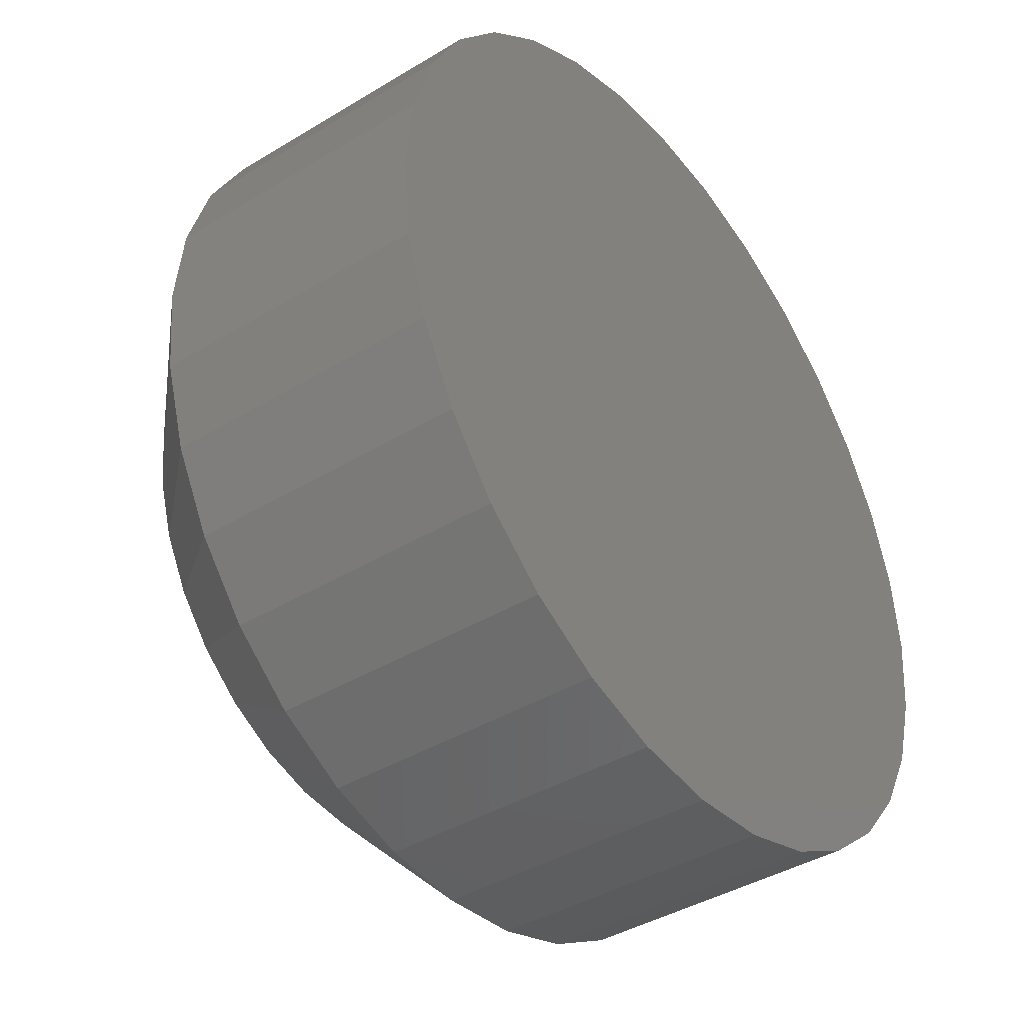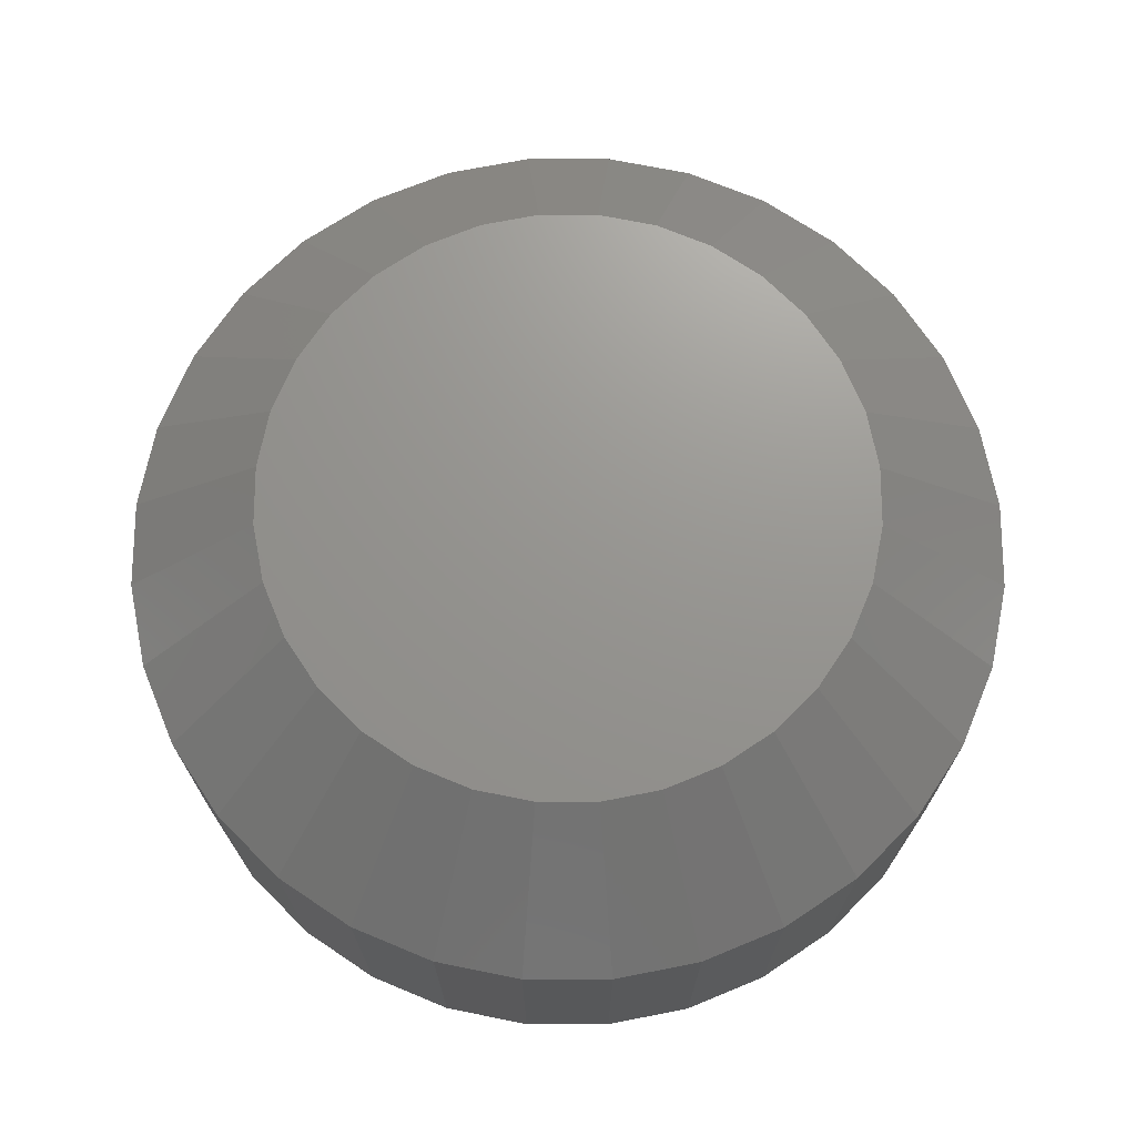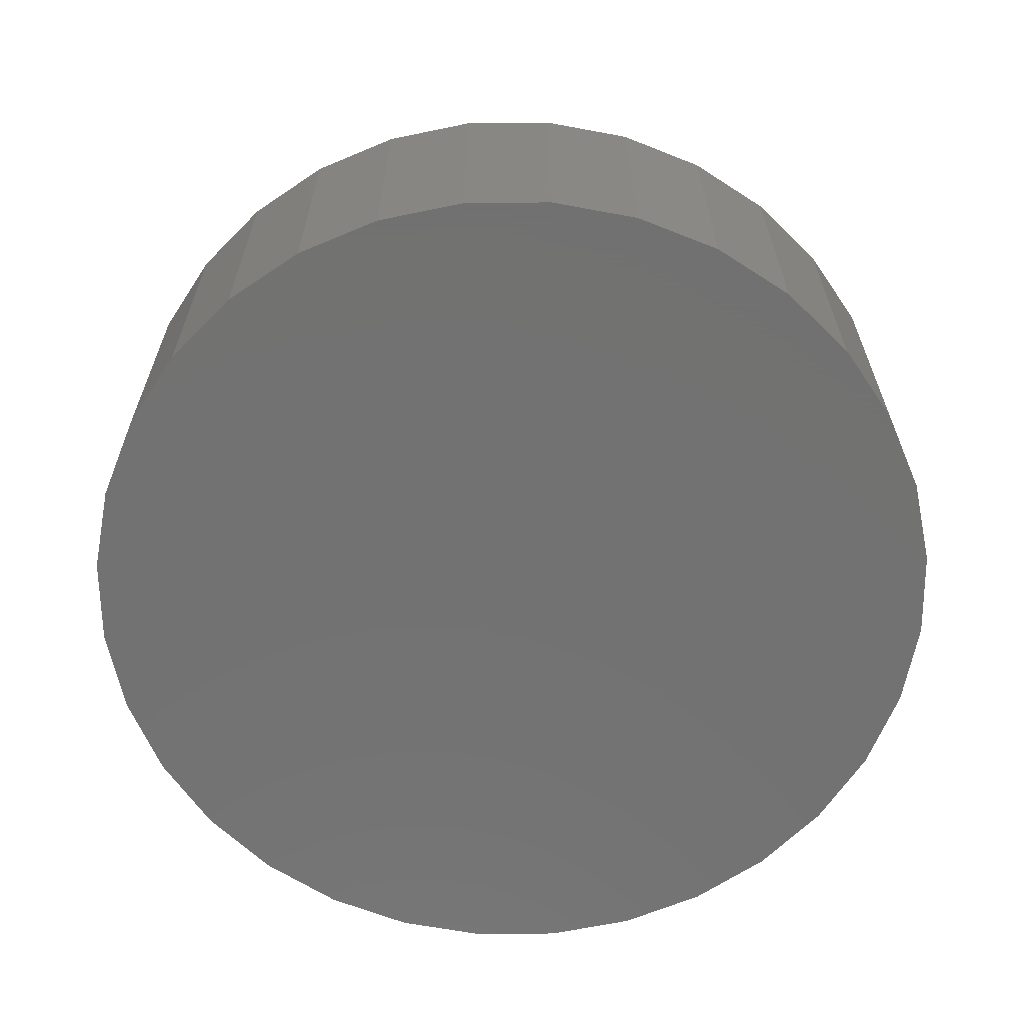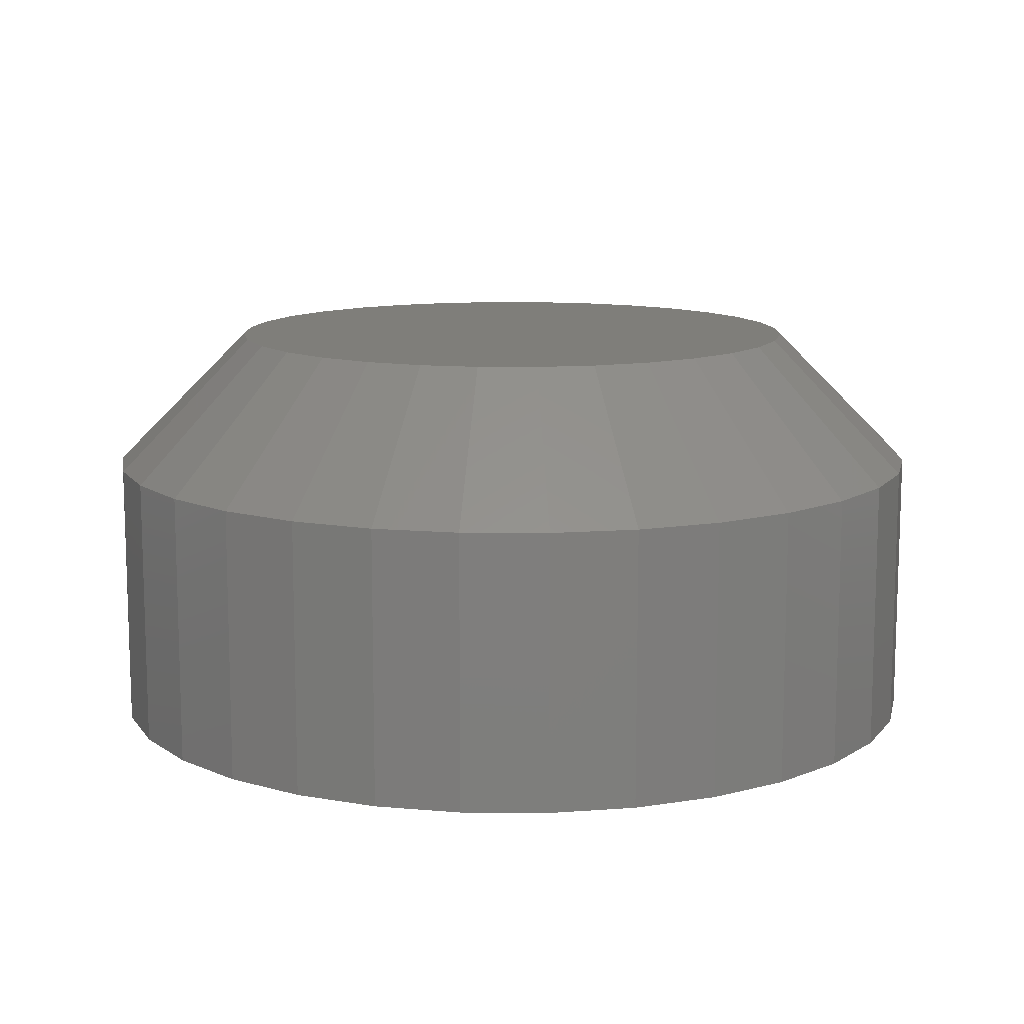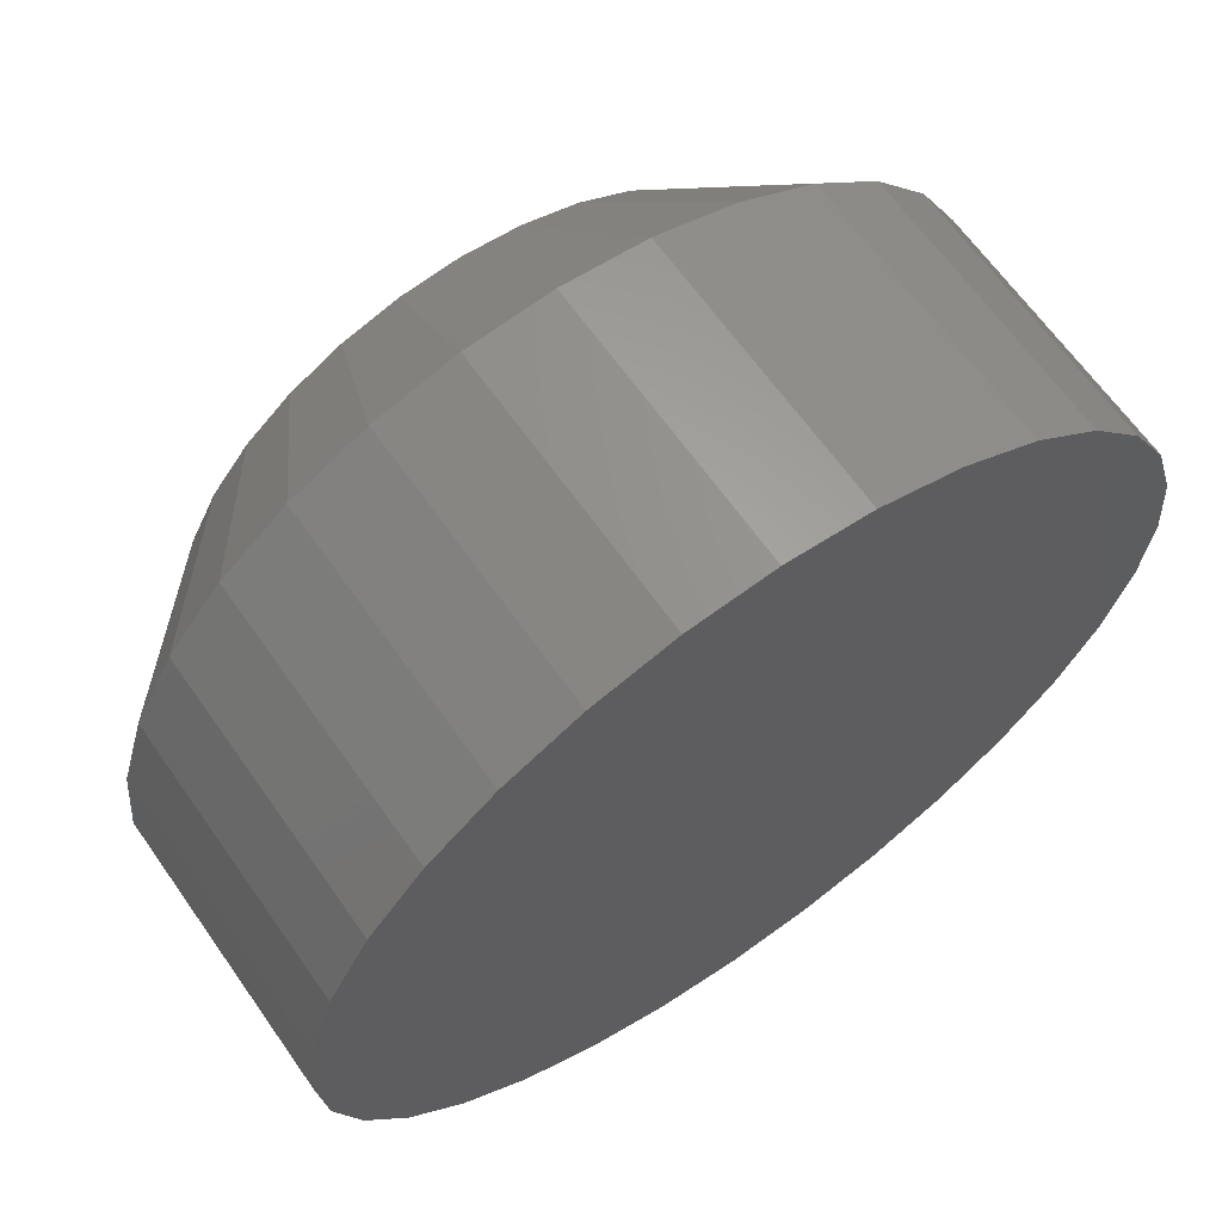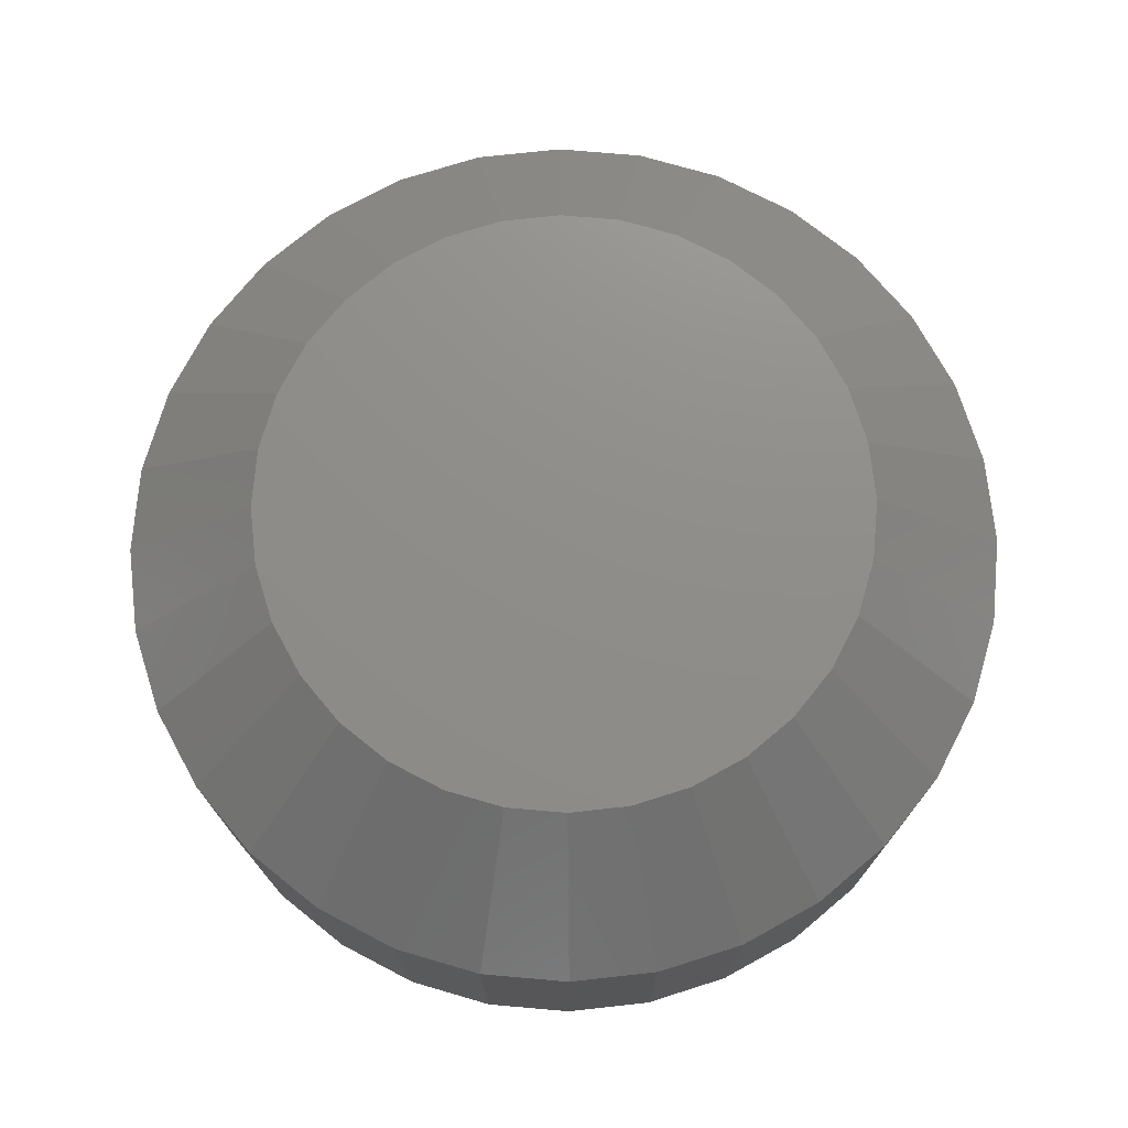
<metadata>
{"format":"stl","ext":"stl","renderer":"f3d","projection":"perspective","resolution":1024,"background":"white","views":[{"elev":-40.6,"azim":-53.4,"up":"+Z"},{"elev":70.8,"azim":-151.8,"up":"+Y"},{"elev":-64.0,"azim":-83.8,"up":"+Y"},{"elev":11.6,"azim":85.3,"up":"+Y"},{"elev":64.9,"azim":-35.1,"up":"+Z"},{"elev":73.8,"azim":168.1,"up":"+Y"}]}
</metadata>
<code>
# stl→obj: 196 verts, 384 faces
v -0.2183 -0.007812 0.384
v -0.2184 -0.007812 0.3822
v -0.2105 -0.01562 0.384
v -0.2106 -0.01562 0.3819
v -0.2517 -0.01562 0.3757
v -0.2508 -0.01562 0.3738
v -0.2451 -0.007812 0.3805
v -0.2524 -0.01562 0.3777
v -0.2529 -0.01562 0.3798
v -0.2454 -0.007812 0.3822
v -0.2497 -0.01562 0.372
v -0.2484 -0.01562 0.3703
v -0.2437 -0.007812 0.3772
v -0.2445 -0.007812 0.3788
v -0.2454 -0.01562 0.3674
v -0.2437 -0.01562 0.3661
v -0.2415 -0.007812 0.3743
v -0.247 -0.01562 0.3688
v -0.2427 -0.007812 0.3757
v -0.24 -0.01562 0.3642
v -0.2387 -0.007812 0.3722
v -0.2401 -0.007812 0.3732
v -0.236 -0.01562 0.363
v -0.2319 -0.01562 0.3626
v -0.2354 -0.007812 0.3709
v -0.2371 -0.007812 0.3714
v -0.2238 -0.01562 0.3642
v -0.2267 -0.007812 0.3714
v -0.2284 -0.007812 0.3709
v -0.2278 -0.01562 0.363
v -0.2301 -0.007812 0.3705
v -0.2319 -0.007812 0.3704
v -0.2184 -0.01562 0.3674
v -0.2168 -0.01562 0.3688
v -0.2237 -0.007812 0.3732
v -0.2201 -0.01562 0.3661
v -0.2252 -0.007812 0.3722
v -0.2154 -0.01562 0.3703
v -0.2142 -0.01562 0.372
v -0.2212 -0.007812 0.3757
v -0.2223 -0.007812 0.3743
v -0.2121 -0.01562 0.3757
v -0.2114 -0.01562 0.3777
v -0.2193 -0.007812 0.3788
v -0.2131 -0.01562 0.3738
v -0.2201 -0.007812 0.3772
v -0.2109 -0.01562 0.3798
v -0.2188 -0.007812 0.3805
v -0.2337 -0.007812 0.3705
v -0.2455 -0.007812 0.384
v -0.2533 -0.01562 0.384
v -0.2532 -0.01562 0.3819
v -0.24 -0.01562 0.4039
v -0.236 -0.01562 0.4051
v -0.2319 -0.01562 0.4055
v -0.2278 -0.01562 0.4051
v -0.2238 -0.01562 0.4039
v -0.2437 -0.01562 0.4019
v -0.2201 -0.01562 0.4019
v -0.2454 -0.01562 0.4007
v -0.2184 -0.01562 0.4007
v -0.247 -0.01562 0.3993
v -0.2168 -0.01562 0.3993
v -0.2484 -0.01562 0.3978
v -0.2154 -0.01562 0.3978
v -0.2497 -0.01562 0.3961
v -0.2142 -0.01562 0.3961
v -0.2508 -0.01562 0.3943
v -0.2131 -0.01562 0.3943
v -0.2532 -0.01562 0.3862
v -0.2106 -0.01562 0.3862
v -0.2529 -0.01562 0.3883
v -0.2109 -0.01562 0.3883
v -0.2524 -0.01562 0.3904
v -0.2114 -0.01562 0.3904
v -0.2517 -0.01562 0.3924
v -0.2121 -0.01562 0.3924
v -0.2454 -0.007812 0.3859
v -0.2188 -0.007812 0.3876
v -0.2184 -0.007812 0.3859
v -0.2201 -0.007812 0.3909
v -0.2193 -0.007812 0.3893
v -0.2223 -0.007812 0.3938
v -0.2212 -0.007812 0.3924
v -0.2252 -0.007812 0.3959
v -0.2237 -0.007812 0.3949
v -0.2284 -0.007812 0.3972
v -0.2267 -0.007812 0.3967
v -0.2371 -0.007812 0.3967
v -0.2354 -0.007812 0.3972
v -0.2337 -0.007812 0.3976
v -0.2319 -0.007812 0.3977
v -0.2401 -0.007812 0.3949
v -0.2387 -0.007812 0.3959
v -0.2427 -0.007812 0.3924
v -0.2415 -0.007812 0.3938
v -0.2445 -0.007812 0.3893
v -0.2437 -0.007812 0.3909
v -0.2451 -0.007812 0.3876
v -0.2301 -0.007812 0.3976
v -0.2459 7.086e-17 0.3934
v -0.2438 7.124e-17 0.396
v -0.22 7.388e-17 0.396
v -0.2179 7.398e-17 0.3934
v -0.2475 7.053e-17 0.3905
v -0.2163 7.399e-17 0.3905
v -0.2179 7.294e-17 0.3747
v -0.2459 6.982e-17 0.3747
v -0.2163 7.327e-17 0.3776
v -0.2438 6.991e-17 0.3721
v -0.22 7.256e-17 0.3721
v -0.2413 7.008e-17 0.37
v -0.2225 7.216e-17 0.37
v -0.2384 7.032e-17 0.3685
v -0.2352 7.062e-17 0.3675
v -0.2255 7.175e-17 0.3685
v -0.2319 7.096e-17 0.3672
v -0.2286 7.135e-17 0.3675
v -0.2225 7.372e-17 0.3981
v -0.2413 7.164e-17 0.3981
v -0.2384 7.205e-17 0.3996
v -0.2352 7.245e-17 0.4006
v -0.2319 7.284e-17 0.4009
v -0.2286 7.318e-17 0.4006
v -0.2255 7.348e-17 0.3996
v -0.2475 6.981e-17 0.3776
v -0.2484 6.988e-17 0.3808
v -0.2154 7.355e-17 0.3808
v -0.2488 7.003e-17 0.384
v -0.215 7.377e-17 0.384
v -0.2484 7.025e-17 0.3873
v -0.2154 7.392e-17 0.3873
v -0.2072 -0.007812 0.384
v -0.2072 -0.02344 0.384
v -0.2077 -0.007812 0.3792
v -0.2077 -0.02344 0.3792
v -0.2091 -0.007812 0.3746
v -0.2091 -0.02344 0.3746
v -0.2114 -0.007812 0.3703
v -0.2114 -0.02344 0.3703
v -0.2145 -0.007812 0.3666
v -0.2145 -0.02344 0.3666
v -0.2182 -0.007812 0.3635
v -0.2182 -0.02344 0.3635
v -0.2225 -0.007812 0.3613
v -0.2225 -0.02344 0.3613
v -0.2271 -0.007812 0.3598
v -0.2271 -0.02344 0.3598
v -0.2319 -0.007812 0.3594
v -0.2319 -0.02344 0.3594
v -0.2367 -0.007812 0.3598
v -0.2367 -0.02344 0.3598
v -0.2413 -0.007812 0.3613
v -0.2413 -0.02344 0.3613
v -0.2456 -0.007812 0.3635
v -0.2456 -0.02344 0.3635
v -0.2494 -0.007812 0.3666
v -0.2494 -0.02344 0.3666
v -0.2524 -0.007812 0.3703
v -0.2524 -0.02344 0.3703
v -0.2547 -0.007812 0.3746
v -0.2547 -0.02344 0.3746
v -0.2561 -0.007812 0.3792
v -0.2561 -0.02344 0.3792
v -0.2566 -0.007812 0.384
v -0.2566 -0.02344 0.384
v -0.2561 -0.007812 0.3889
v -0.2561 -0.02344 0.3889
v -0.2547 -0.007812 0.3935
v -0.2547 -0.02344 0.3935
v -0.2524 -0.007812 0.3978
v -0.2524 -0.02344 0.3978
v -0.2494 -0.007812 0.4015
v -0.2494 -0.02344 0.4015
v -0.2456 -0.007812 0.4046
v -0.2456 -0.02344 0.4046
v -0.2413 -0.007812 0.4068
v -0.2413 -0.02344 0.4068
v -0.2367 -0.007812 0.4082
v -0.2367 -0.02344 0.4082
v -0.2319 -0.007812 0.4087
v -0.2319 -0.02344 0.4087
v -0.2271 -0.007812 0.4082
v -0.2271 -0.02344 0.4082
v -0.2225 -0.007812 0.4068
v -0.2225 -0.02344 0.4068
v -0.2182 -0.007812 0.4046
v -0.2182 -0.02344 0.4046
v -0.2145 -0.007812 0.4015
v -0.2145 -0.02344 0.4015
v -0.2114 -0.007812 0.3978
v -0.2114 -0.02344 0.3978
v -0.2091 -0.007812 0.3935
v -0.2091 -0.02344 0.3935
v -0.2077 -0.007812 0.3889
v -0.2077 -0.02344 0.3889
f 1 2 3
f 2 4 3
f 5 6 7
f 8 5 7
f 7 9 8
f 10 9 7
f 11 12 13
f 13 6 11
f 14 6 13
f 14 7 6
f 15 16 17
f 18 15 17
f 17 12 18
f 19 12 17
f 19 13 12
f 16 20 21
f 22 16 21
f 22 17 16
f 23 24 25
f 25 20 23
f 26 20 25
f 26 21 20
f 27 28 29
f 29 30 27
f 31 30 29
f 31 32 30
f 33 34 35
f 35 36 33
f 37 36 35
f 37 27 36
f 28 27 37
f 38 39 40
f 34 38 40
f 41 34 40
f 35 34 41
f 42 43 44
f 44 45 42
f 46 45 44
f 46 39 45
f 40 39 46
f 2 47 4
f 48 47 2
f 48 43 47
f 44 43 48
f 49 25 24
f 32 49 24
f 24 30 32
f 50 51 52
f 50 52 9
f 50 9 10
f 53 54 55
f 53 55 56
f 57 53 56
f 58 53 57
f 59 58 57
f 60 58 59
f 61 60 59
f 62 60 61
f 63 62 61
f 64 62 63
f 65 64 63
f 66 64 65
f 67 66 65
f 68 66 67
f 69 68 67
f 39 11 45
f 12 11 39
f 38 12 39
f 38 18 12
f 34 18 38
f 34 15 18
f 33 15 34
f 33 16 15
f 36 16 33
f 20 16 36
f 27 20 36
f 23 20 27
f 24 23 27
f 30 24 27
f 11 6 45
f 45 6 5
f 45 5 42
f 42 5 8
f 42 8 43
f 43 8 9
f 43 9 47
f 47 9 52
f 47 52 4
f 4 52 51
f 4 51 3
f 3 51 70
f 3 70 71
f 71 70 72
f 71 72 73
f 73 72 74
f 73 74 75
f 75 74 76
f 75 76 77
f 77 76 68
f 77 68 69
f 50 78 51
f 78 70 51
f 77 69 79
f 75 77 79
f 79 73 75
f 80 73 79
f 67 65 81
f 81 69 67
f 82 69 81
f 82 79 69
f 61 59 83
f 63 61 83
f 83 65 63
f 84 65 83
f 84 81 65
f 59 57 85
f 86 59 85
f 86 83 59
f 56 55 87
f 87 57 56
f 88 57 87
f 88 85 57
f 53 89 90
f 90 54 53
f 91 54 90
f 91 92 54
f 60 62 93
f 93 58 60
f 94 58 93
f 94 53 58
f 89 53 94
f 64 66 95
f 62 64 95
f 96 62 95
f 93 62 96
f 76 74 97
f 97 68 76
f 98 68 97
f 98 66 68
f 95 66 98
f 78 72 70
f 99 72 78
f 99 74 72
f 97 74 99
f 100 87 55
f 92 100 55
f 55 54 92
f 1 3 71
f 1 71 73
f 1 73 80
f 95 98 84
f 84 98 81
f 98 97 81
f 81 97 82
f 97 99 82
f 82 99 79
f 48 14 44
f 14 13 44
f 44 13 46
f 13 19 46
f 46 19 40
f 19 17 40
f 40 17 41
f 17 22 41
f 41 22 21
f 41 21 35
f 35 21 26
f 35 26 25
f 25 49 35
f 31 29 28
f 83 86 85
f 83 85 88
f 83 88 87
f 83 87 100
f 83 100 92
f 83 92 91
f 83 91 90
f 83 90 89
f 83 89 94
f 83 94 93
f 83 93 96
f 83 96 95
f 83 95 84
f 37 35 49
f 37 49 32
f 37 32 31
f 37 31 28
f 79 99 80
f 80 99 78
f 80 78 1
f 1 78 50
f 1 50 2
f 2 50 10
f 2 10 48
f 48 10 7
f 48 7 14
f 101 102 103
f 104 101 103
f 105 101 104
f 106 105 104
f 107 108 109
f 110 108 107
f 111 110 107
f 112 110 111
f 113 112 111
f 114 112 113
f 115 114 113
f 116 115 113
f 116 117 115
f 118 117 116
f 119 103 102
f 119 102 120
f 119 120 121
f 119 121 122
f 119 122 123
f 119 123 124
f 119 124 125
f 108 126 109
f 109 126 127
f 109 127 128
f 128 127 129
f 128 129 130
f 130 129 131
f 130 131 132
f 132 131 105
f 132 105 106
f 133 134 135
f 135 134 136
f 135 136 137
f 137 136 138
f 137 138 139
f 139 138 140
f 139 140 141
f 141 140 142
f 141 142 143
f 143 142 144
f 143 144 145
f 145 144 146
f 145 146 147
f 147 146 148
f 147 148 149
f 149 148 150
f 149 150 151
f 151 150 152
f 151 152 153
f 153 152 154
f 153 154 155
f 155 154 156
f 155 156 157
f 157 156 158
f 157 158 159
f 159 158 160
f 159 160 161
f 161 160 162
f 161 162 163
f 163 162 164
f 163 164 165
f 165 164 166
f 165 166 167
f 167 166 168
f 167 168 169
f 169 168 170
f 169 170 171
f 171 170 172
f 171 172 173
f 173 172 174
f 173 174 175
f 175 174 176
f 175 176 177
f 177 176 178
f 177 178 179
f 179 178 180
f 179 180 181
f 181 180 182
f 181 182 183
f 183 182 184
f 183 184 185
f 185 184 186
f 185 186 187
f 187 186 188
f 187 188 189
f 189 188 190
f 189 190 191
f 191 190 192
f 191 192 193
f 193 192 194
f 193 194 195
f 195 194 196
f 195 196 133
f 133 196 134
f 129 163 165
f 129 127 163
f 133 128 130
f 133 135 128
f 126 161 163
f 126 163 127
f 108 157 159
f 159 161 108
f 108 161 126
f 114 153 155
f 114 155 112
f 155 110 112
f 115 149 151
f 151 153 115
f 115 153 114
f 116 145 147
f 116 147 118
f 147 117 118
f 113 141 143
f 143 145 113
f 113 145 116
f 109 137 139
f 109 139 107
f 139 111 107
f 135 137 128
f 128 137 109
f 157 108 110
f 110 155 157
f 149 115 117
f 117 147 149
f 141 113 111
f 111 139 141
f 130 195 133
f 130 132 195
f 165 131 129
f 165 167 131
f 106 193 195
f 106 195 132
f 104 189 191
f 191 193 104
f 104 193 106
f 125 185 187
f 125 187 119
f 187 103 119
f 124 181 183
f 183 185 124
f 124 185 125
f 121 177 179
f 121 179 122
f 179 123 122
f 120 173 175
f 175 177 120
f 120 177 121
f 105 169 171
f 105 171 101
f 171 102 101
f 167 169 131
f 131 169 105
f 189 104 103
f 103 187 189
f 181 124 123
f 123 179 181
f 173 120 102
f 102 171 173
f 182 180 178
f 184 182 178
f 184 178 186
f 186 178 176
f 186 176 188
f 188 176 174
f 188 174 190
f 190 174 172
f 190 172 192
f 192 172 170
f 192 170 194
f 194 170 168
f 194 168 196
f 136 162 138
f 138 162 160
f 138 160 140
f 140 160 158
f 140 158 142
f 142 158 156
f 142 156 144
f 144 156 154
f 144 154 146
f 146 154 152
f 146 152 150
f 146 150 148
f 196 168 134
f 134 168 166
f 134 166 136
f 136 166 164
f 136 164 162

</code>
